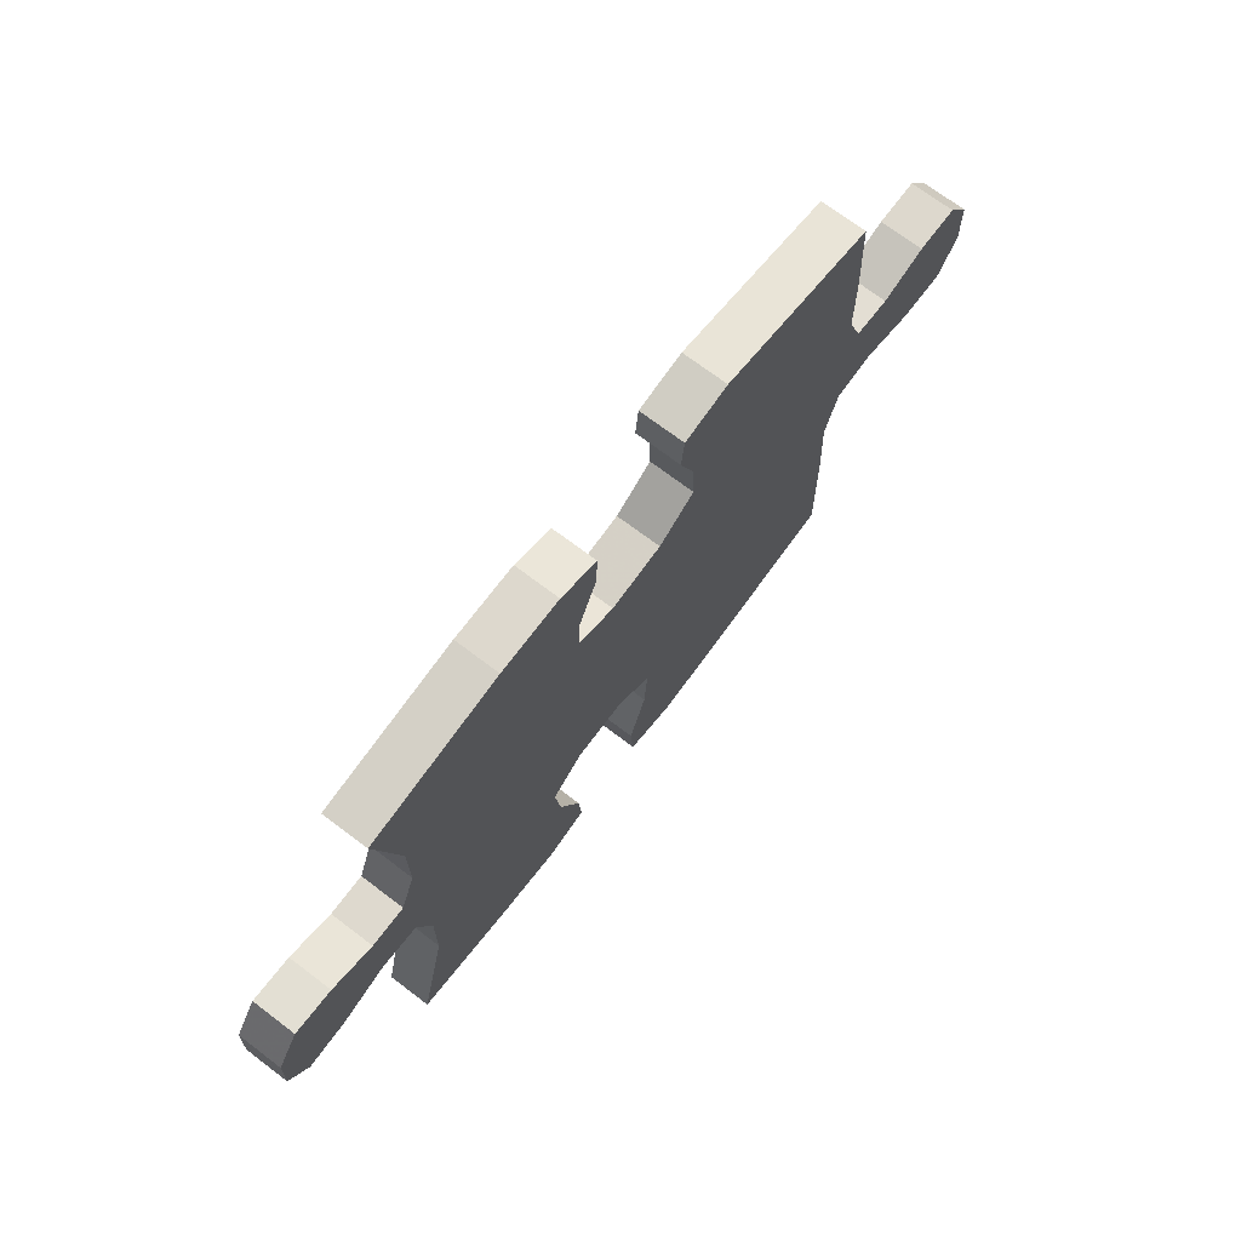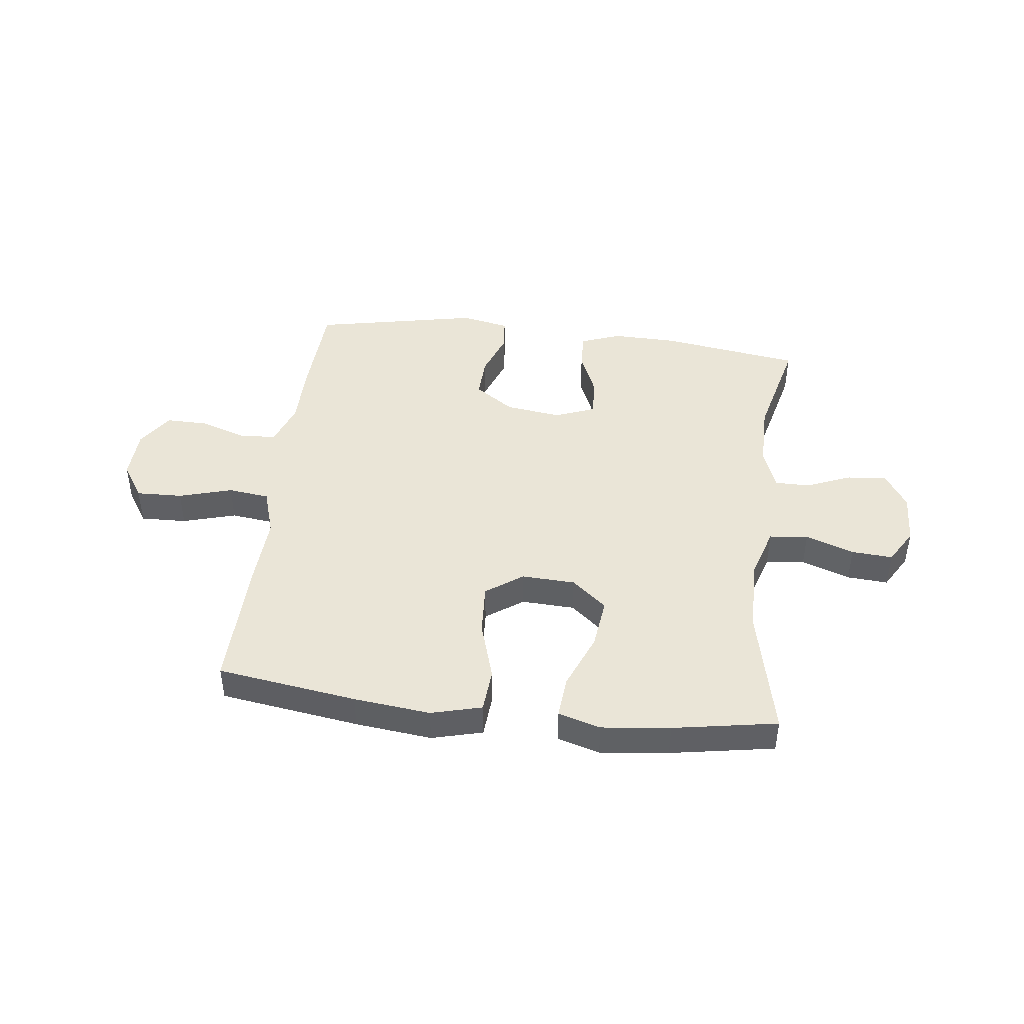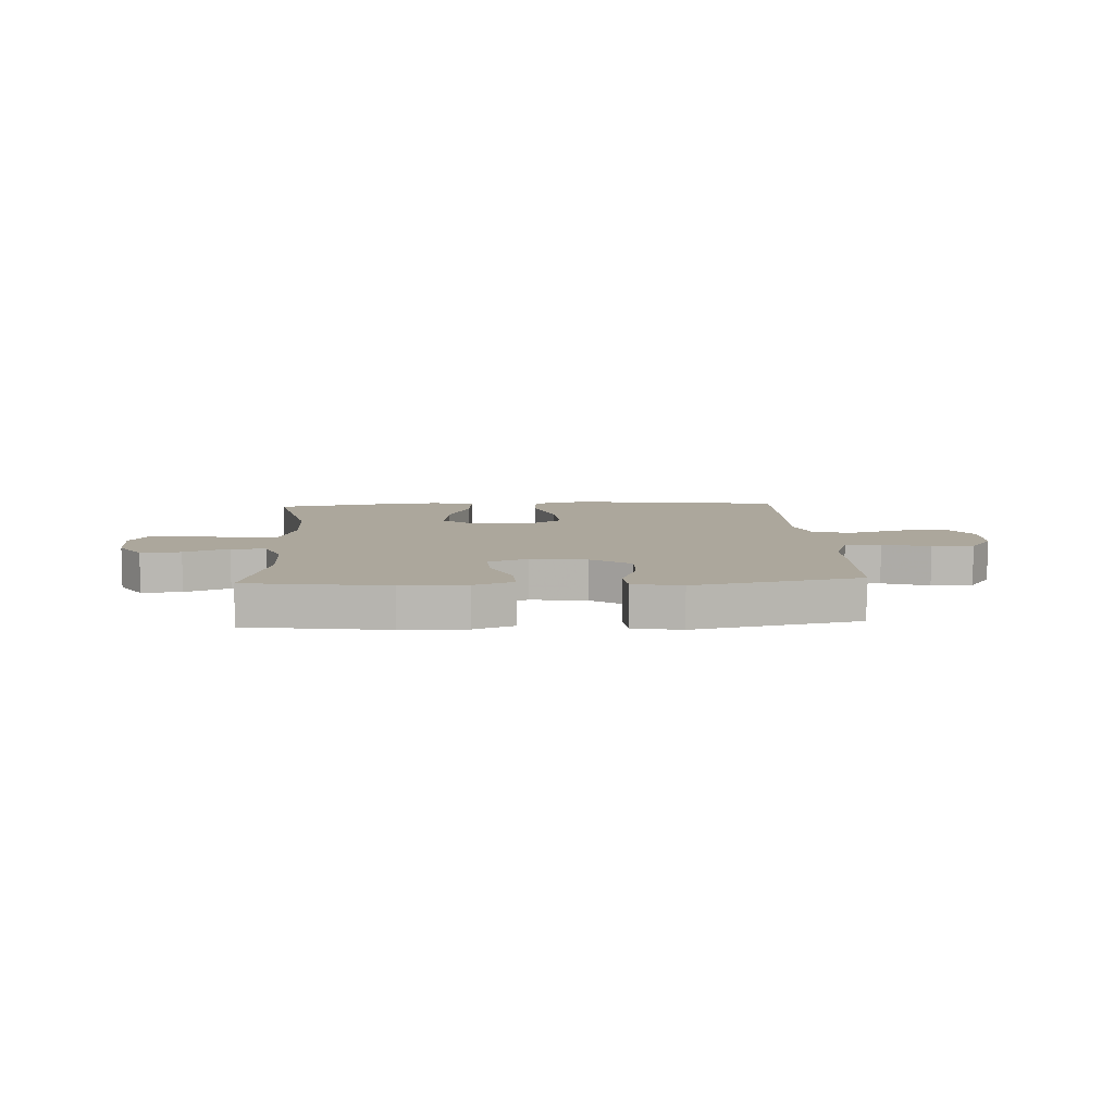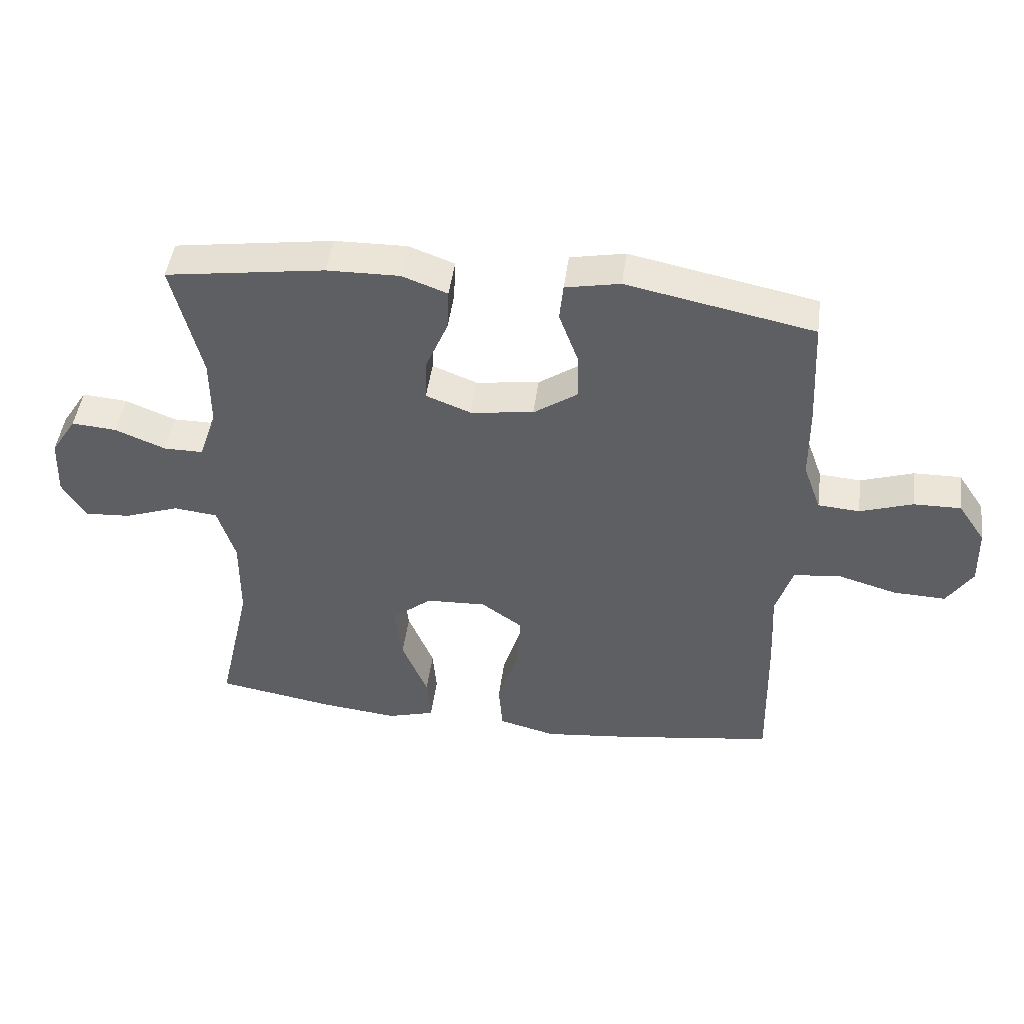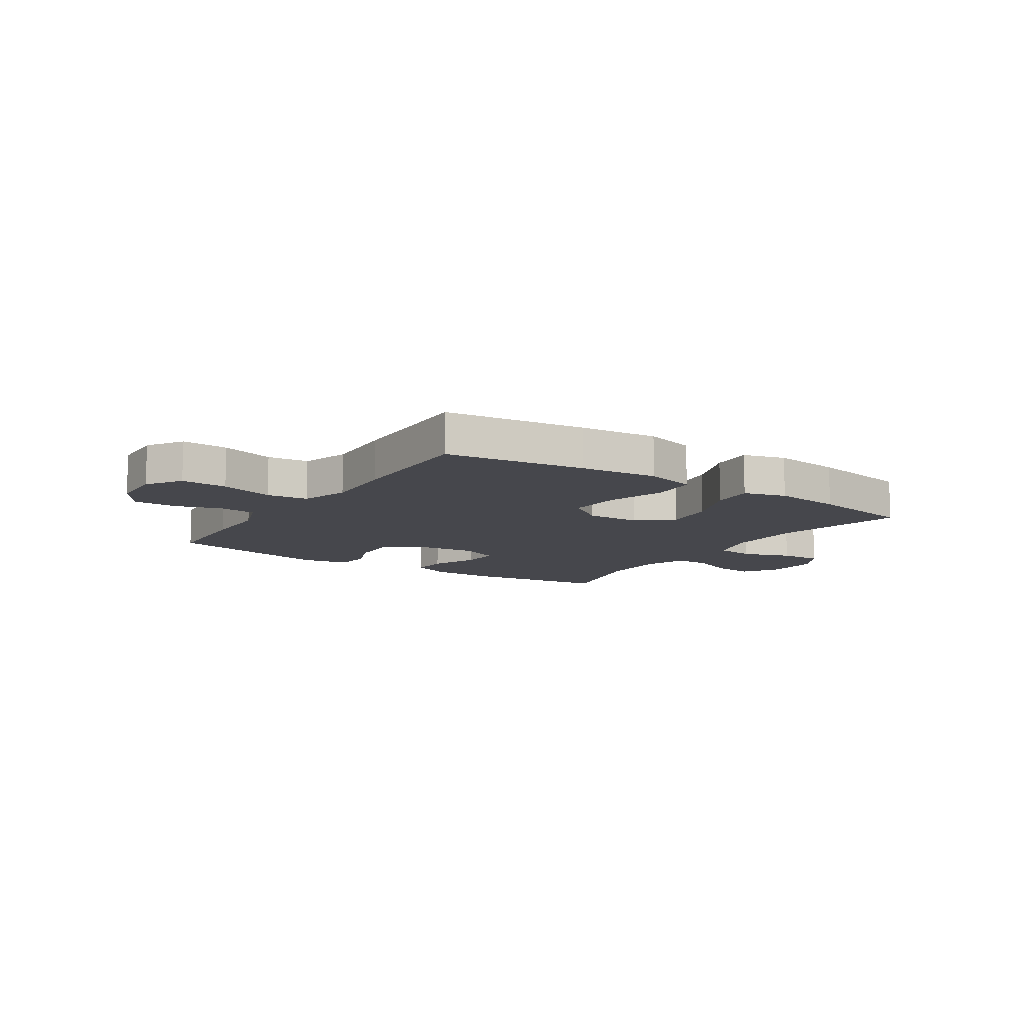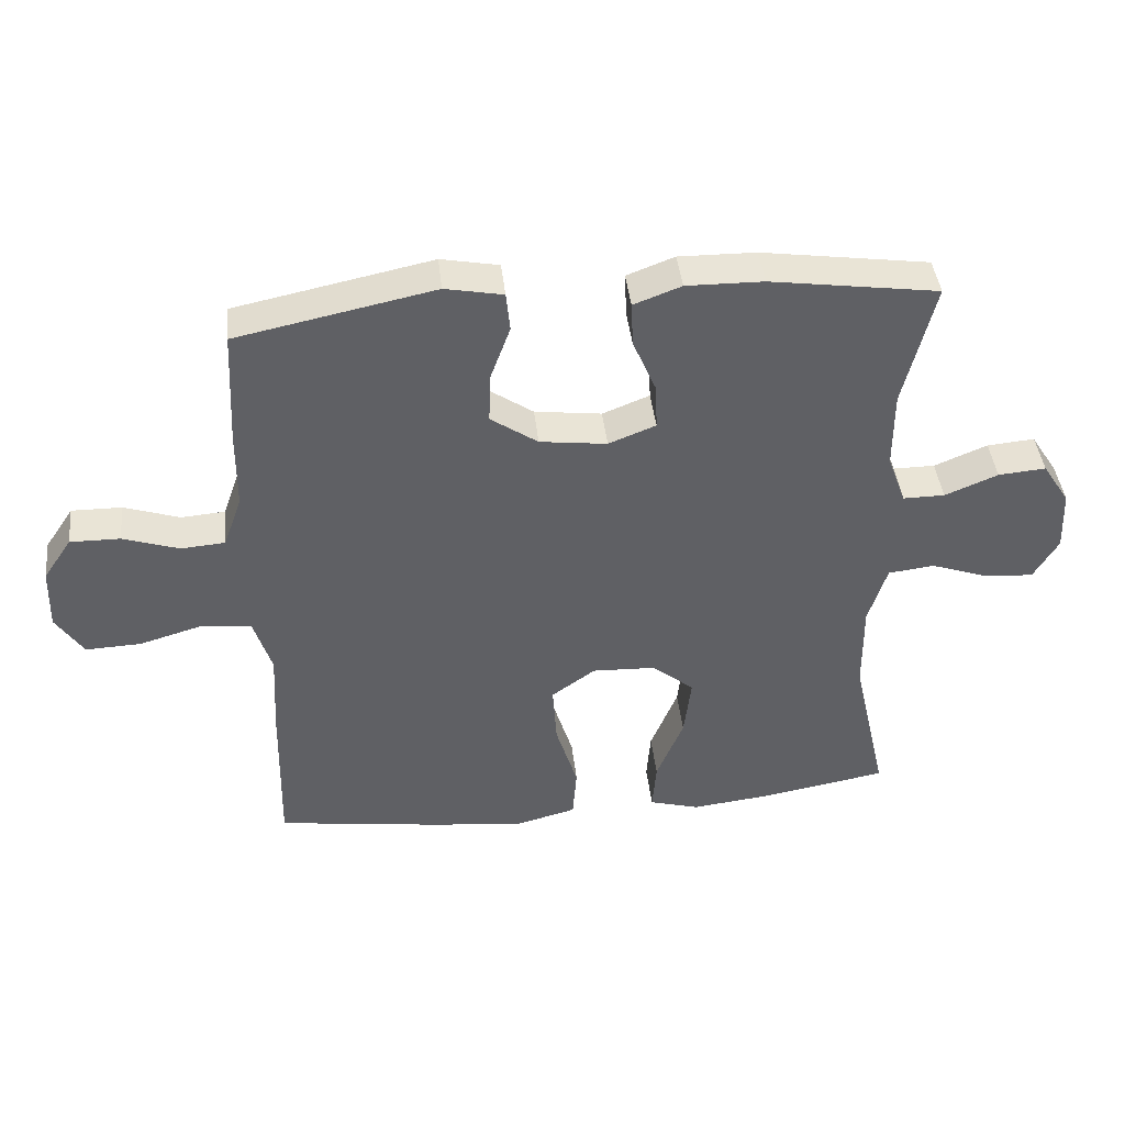
<metadata>
{"format":"obj","ext":"obj","renderer":"f3d","projection":"perspective","resolution":1024,"background":"white","views":[{"elev":71.4,"azim":-52.9,"up":"+Z"},{"elev":44.3,"azim":-173.0,"up":"+Y"},{"elev":8.3,"azim":-3.2,"up":"+Y"},{"elev":46.8,"azim":7.5,"up":"+Z"},{"elev":-10.9,"azim":146.4,"up":"+Y"},{"elev":42.5,"azim":173.6,"up":"+Z"}]}
</metadata>
<code>
v -0.5 0.07 0.5
v -0.247 0.07 0.537
v -0.131 0.07 0.539
v -0.059 0.07 0.512
v -0.062 0.07 0.445
v -0.097 0.07 0.362
v -0.1 0.07 0.293
v -0.029 0.07 0.265
v 0.072 0.07 0.278
v 0.143 0.07 0.327
v 0.14 0.07 0.403
v 0.11 0.07 0.485
v 0.116 0.07 0.544
v 0.203 0.07 0.561
v 0.5 0.07 0.5
v 0.509 0.07 0.324
v 0.51 0.07 0.206
v 0.538 0.07 0.128
v 0.604 0.07 0.123
v 0.688 0.07 0.151
v 0.763 0.07 0.152
v 0.806 0.07 0.088
v 0.809 0.07 -0.005
v 0.768 0.07 -0.068
v 0.685 0.07 -0.065
v 0.589 0.07 -0.037
v 0.515 0.07 -0.046
v 0.488 0.07 -0.132
v 0.495 0.07 -0.262
v 0.5 0.07 -0.5
v 0.249 0.07 -0.536
v 0.111 0.07 -0.551
v 0.02 0.07 -0.527
v 0.014 0.07 -0.448
v 0.047 0.07 -0.341
v 0.053 0.07 -0.248
v -0.013 0.07 -0.201
v -0.109 0.07 -0.205
v -0.172 0.07 -0.257
v -0.161 0.07 -0.349
v -0.12 0.07 -0.45
v -0.114 0.07 -0.525
v -0.19 0.07 -0.547
v -0.313 0.07 -0.533
v -0.5 0.07 -0.5
v -0.447 0.07 -0.264
v -0.446 0.07 -0.128
v -0.474 0.07 -0.037
v -0.544 0.07 -0.029
v -0.631 0.07 -0.06
v -0.705 0.07 -0.065
v -0.742 0.07 -0.002
v -0.738 0.07 0.091
v -0.697 0.07 0.155
v -0.625 0.07 0.149
v -0.545 0.07 0.116
v -0.482 0.07 0.116
v -0.454 0.07 0.192
v -0.454 0.07 0.31
v -0.5 0 0.5
v -0.247 0 0.537
v -0.131 0 0.539
v -0.059 0 0.512
v -0.062 0 0.445
v -0.097 0 0.362
v -0.1 0 0.293
v -0.029 0 0.265
v 0.072 0 0.278
v 0.143 0 0.327
v 0.14 0 0.403
v 0.11 0 0.485
v 0.116 0 0.544
v 0.203 0 0.561
v 0.5 0 0.5
v 0.509 0 0.324
v 0.51 0 0.206
v 0.538 0 0.128
v 0.604 0 0.123
v 0.688 0 0.151
v 0.763 0 0.152
v 0.806 0 0.088
v 0.809 0 -0.005
v 0.768 0 -0.068
v 0.685 0 -0.065
v 0.589 0 -0.037
v 0.515 0 -0.046
v 0.488 0 -0.132
v 0.495 0 -0.262
v 0.5 0 -0.5
v 0.249 0 -0.536
v 0.111 0 -0.551
v 0.02 0 -0.527
v 0.014 0 -0.448
v 0.047 0 -0.341
v 0.053 0 -0.248
v -0.013 0 -0.201
v -0.109 0 -0.205
v -0.172 0 -0.257
v -0.161 0 -0.349
v -0.12 0 -0.45
v -0.114 0 -0.525
v -0.19 0 -0.547
v -0.313 0 -0.533
v -0.5 0 -0.5
v -0.447 0 -0.264
v -0.446 0 -0.128
v -0.474 0 -0.037
v -0.544 0 -0.029
v -0.631 0 -0.06
v -0.705 0 -0.065
v -0.742 0 -0.002
v -0.738 0 0.091
v -0.697 0 0.155
v -0.625 0 0.149
v -0.545 0 0.116
v -0.482 0 0.116
v -0.454 0 0.192
v -0.454 0 0.31
f 53 54 55 56
f 53 56 57
f 52 53 57
f 49 50 51 52
f 48 49 52 57
f 47 48 57 58
f 43 44 45 46
f 43 46 47
f 40 41 42 43
f 39 40 43 47
f 38 39 47 58
f 32 33 34 35
f 32 35 36
f 31 32 36
f 28 29 30 31
f 27 28 31 36
f 23 24 25 26
f 23 26 27
f 22 23 27
f 19 20 21 22
f 18 19 22 27
f 17 18 27 36
f 11 12 13 14
f 10 11 14 15
f 9 10 15 16
f 3 4 5 6
f 3 6 7
f 59 1 2 3
f 59 3 7
f 37 38 58 59
f 37 59 7 8
f 16 17 36 37
f 8 9 16 37
f 115 114 113 112
f 116 115 112
f 116 112 111
f 111 110 109 108
f 116 111 108 107
f 117 116 107 106
f 105 104 103 102
f 106 105 102
f 102 101 100 99
f 106 102 99 98
f 117 106 98 97
f 94 93 92 91
f 95 94 91
f 95 91 90
f 90 89 88 87
f 95 90 87 86
f 85 84 83 82
f 86 85 82
f 86 82 81
f 81 80 79 78
f 86 81 78 77
f 95 86 77 76
f 73 72 71 70
f 74 73 70 69
f 75 74 69 68
f 65 64 63 62
f 66 65 62
f 62 61 60 118
f 66 62 118
f 118 117 97 96
f 67 66 118 96
f 96 95 76 75
f 96 75 68 67
f 1 60 61 2
f 2 61 62 3
f 3 62 63 4
f 4 63 64 5
f 5 64 65 6
f 6 65 66 7
f 7 66 67 8
f 8 67 68 9
f 9 68 69 10
f 10 69 70 11
f 11 70 71 12
f 12 71 72 13
f 13 72 73 14
f 14 73 74 15
f 15 74 75 16
f 16 75 76 17
f 17 76 77 18
f 18 77 78 19
f 19 78 79 20
f 20 79 80 21
f 21 80 81 22
f 22 81 82 23
f 23 82 83 24
f 24 83 84 25
f 25 84 85 26
f 26 85 86 27
f 27 86 87 28
f 28 87 88 29
f 29 88 89 30
f 30 89 90 31
f 31 90 91 32
f 32 91 92 33
f 33 92 93 34
f 34 93 94 35
f 35 94 95 36
f 36 95 96 37
f 37 96 97 38
f 38 97 98 39
f 39 98 99 40
f 40 99 100 41
f 41 100 101 42
f 42 101 102 43
f 43 102 103 44
f 44 103 104 45
f 45 104 105 46
f 46 105 106 47
f 47 106 107 48
f 48 107 108 49
f 49 108 109 50
f 50 109 110 51
f 51 110 111 52
f 52 111 112 53
f 53 112 113 54
f 54 113 114 55
f 55 114 115 56
f 56 115 116 57
f 57 116 117 58
f 58 117 118 59
f 59 118 60 1

</code>
